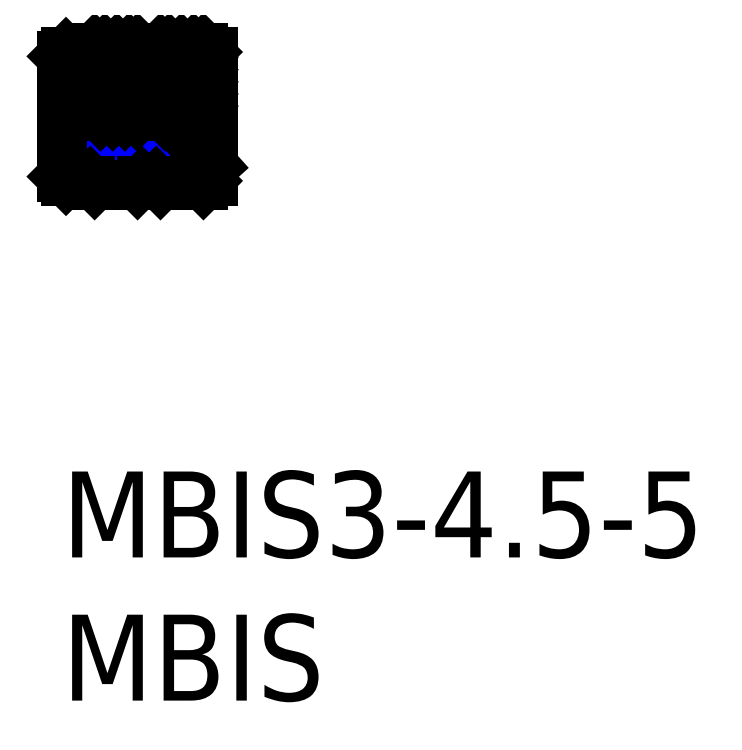
<metadata>
{"format":"dxf","ext":"dxf","renderer":"ezdxf+matplotlib","layout":"modelspace","background":"white","min_lineweight":24,"dpi":150}
</metadata>
<code>
0
SECTION
2
ENTITIES
0
TEXT
8
MSM_PART_NUMBER
10
0
20
-8
30
0
40
3
1
MBIS
0
TEXT
8
MSM_PART_NUMBER
10
0
20
-3
30
0
40
3
1
MBIS3-4.5-5
0
LINE
8
MSM_CONTINUOUS
10
7e-16
20
11.17
30
0
11
4.846
21
11.17
31
0
0
LINE
8
MSM_NARROW
10
0
20
10.9
30
0
11
5.09
21
10.9
31
0
0
LINE
8
MSM_CONTINUOUS
10
2.8
20
14.65
30
0
11
3.3
21
14.65
31
0
0
LINE
8
MSM_CONTINUOUS
10
5.1
20
14.65
30
0
11
5.3
21
14.65
31
0
0
LINE
8
MSM_CONTINUOUS
10
5.3
20
14.65
30
0
11
5.3
21
10.15
31
0
0
LINE
8
MSM_CENTER
10
-0.5
20
12.4
30
0
11
5.8
21
12.4
31
0
0
LINE
8
MSM_CONTINUOUS
10
5.1
20
14.65
30
0
11
4.95
21
14.8
31
0
0
LINE
8
MSM_CONTINUOUS
10
5.1
20
12.4
30
0
11
5.1
21
14.65
31
0
0
LINE
8
MSM_CONTINUOUS
10
3.45
20
14.8
30
0
11
3.3
21
14.65
31
0
0
LINE
8
MSM_CONTINUOUS
10
4.95
20
14.8
30
0
11
3.45
21
14.8
31
0
0
LINE
8
MSM_CONTINUOUS
10
3.3
20
12.4
30
0
11
3.3
21
14.65
31
0
0
LINE
8
MSM_CONTINUOUS
10
2.8
20
14.65
30
0
11
2.65
21
14.8
31
0
0
LINE
8
MSM_CONTINUOUS
10
2.8
20
12.4
30
0
11
2.8
21
14.65
31
0
0
LINE
8
MSM_CONTINUOUS
10
1.15
20
14.8
30
0
11
1
21
14.65
31
0
0
LINE
8
MSM_CONTINUOUS
10
2.65
20
14.8
30
0
11
1.15
21
14.8
31
0
0
LINE
8
MSM_CONTINUOUS
10
1
20
12.4
30
0
11
1
21
14.65
31
0
0
LINE
8
MSM_CONTINUOUS
10
0.15
20
14.65
30
0
11
0
21
14.5
31
0
0
LINE
8
MSM_CONTINUOUS
10
1
20
14.65
30
0
11
0.15
21
14.65
31
0
0
LINE
8
MSM_CONTINUOUS
10
0
20
10.3
30
0
11
0
21
14.5
31
0
0
LINE
8
MSM_CONTINUOUS
10
2.8
20
10.15
30
0
11
3.3
21
10.15
31
0
0
LINE
8
MSM_CONTINUOUS
10
5.1
20
10.15
30
0
11
5.3
21
10.15
31
0
0
LINE
8
MSM_CONTINUOUS
10
5.1
20
10.15
30
0
11
4.95
21
10
31
0
0
LINE
8
MSM_CONTINUOUS
10
3.45
20
10
30
0
11
3.3
21
10.15
31
0
0
LINE
8
MSM_CONTINUOUS
10
4.95
20
10
30
0
11
3.45
21
10
31
0
0
LINE
8
MSM_CONTINUOUS
10
2.8
20
10.15
30
0
11
2.65
21
10
31
0
0
LINE
8
MSM_CONTINUOUS
10
1.15
20
10
30
0
11
1
21
10.15
31
0
0
LINE
8
MSM_CONTINUOUS
10
2.65
20
10
30
0
11
1.15
21
10
31
0
0
LINE
8
MSM_CONTINUOUS
10
0.15
20
10.15
30
0
11
0
21
10.3
31
0
0
LINE
8
MSM_CONTINUOUS
10
1
20
10.15
30
0
11
0.15
21
10.15
31
0
0
LINE
8
MSM_CONTINUOUS
10
0.15
20
14.65
30
0
11
0.15
21
12.4
31
0
0
LINE
8
MSM_CONTINUOUS
10
1.15
20
14.8
30
0
11
1.15
21
12.4
31
0
0
LINE
8
MSM_CONTINUOUS
10
2.65
20
14.8
30
0
11
2.65
21
12.4
31
0
0
LINE
8
MSM_CONTINUOUS
10
3.45
20
14.8
30
0
11
3.45
21
12.4
31
0
0
LINE
8
MSM_CONTINUOUS
10
4.95
20
14.8
30
0
11
4.95
21
12.4
31
0
0
LINE
8
MSM_CONTINUOUS
10
4.846
20
12.4
30
0
11
4.846
21
11.17
31
0
0
LINE
8
MSM_CONTINUOUS
10
4.95
20
14.46
30
0
11
4.607
21
14.8
31
0
0
LINE
8
MSM_CONTINUOUS
10
4.95
20
14.03
30
0
11
4.183
21
14.8
31
0
0
LINE
8
MSM_CONTINUOUS
10
4.95
20
13.61
30
0
11
3.759
21
14.8
31
0
0
LINE
8
MSM_CONTINUOUS
10
4.95
20
13.18
30
0
11
3.45
21
14.68
31
0
0
LINE
8
MSM_CONTINUOUS
10
4.95
20
12.76
30
0
11
3.45
21
14.26
31
0
0
LINE
8
MSM_CONTINUOUS
10
3.45
20
13.84
30
0
11
4.886
21
12.4
31
0
0
LINE
8
MSM_CONTINUOUS
10
4.462
20
12.4
30
0
11
3.45
21
13.41
31
0
0
LINE
8
MSM_CONTINUOUS
10
4.037
20
12.4
30
0
11
3.45
21
12.99
31
0
0
LINE
8
MSM_CONTINUOUS
10
3.613
20
12.4
30
0
11
3.45
21
12.56
31
0
0
LINE
8
MSM_CONTINUOUS
10
2.65
20
14.5
30
0
11
2.352
21
14.8
31
0
0
LINE
8
MSM_CONTINUOUS
10
2.65
20
14.08
30
0
11
1.928
21
14.8
31
0
0
LINE
8
MSM_CONTINUOUS
10
2.65
20
13.65
30
0
11
1.504
21
14.8
31
0
0
LINE
8
MSM_CONTINUOUS
10
2.65
20
13.23
30
0
11
1.15
21
14.73
31
0
0
LINE
8
MSM_CONTINUOUS
10
2.65
20
12.81
30
0
11
1.15
21
14.31
31
0
0
LINE
8
MSM_CONTINUOUS
10
1.15
20
13.88
30
0
11
2.631
21
12.4
31
0
0
LINE
8
MSM_CONTINUOUS
10
2.207
20
12.4
30
0
11
1.15
21
13.46
31
0
0
LINE
8
MSM_CONTINUOUS
10
1.783
20
12.4
30
0
11
1.15
21
13.03
31
0
0
LINE
8
MSM_CONTINUOUS
10
1.358
20
12.4
30
0
11
1.15
21
12.61
31
0
0
LINE
8
MSM_CONTINUOUS
10
4.846
20
11.17
30
0
11
5.3
21
10.67
31
0
0
ENDSEC
0
EOF

</code>
